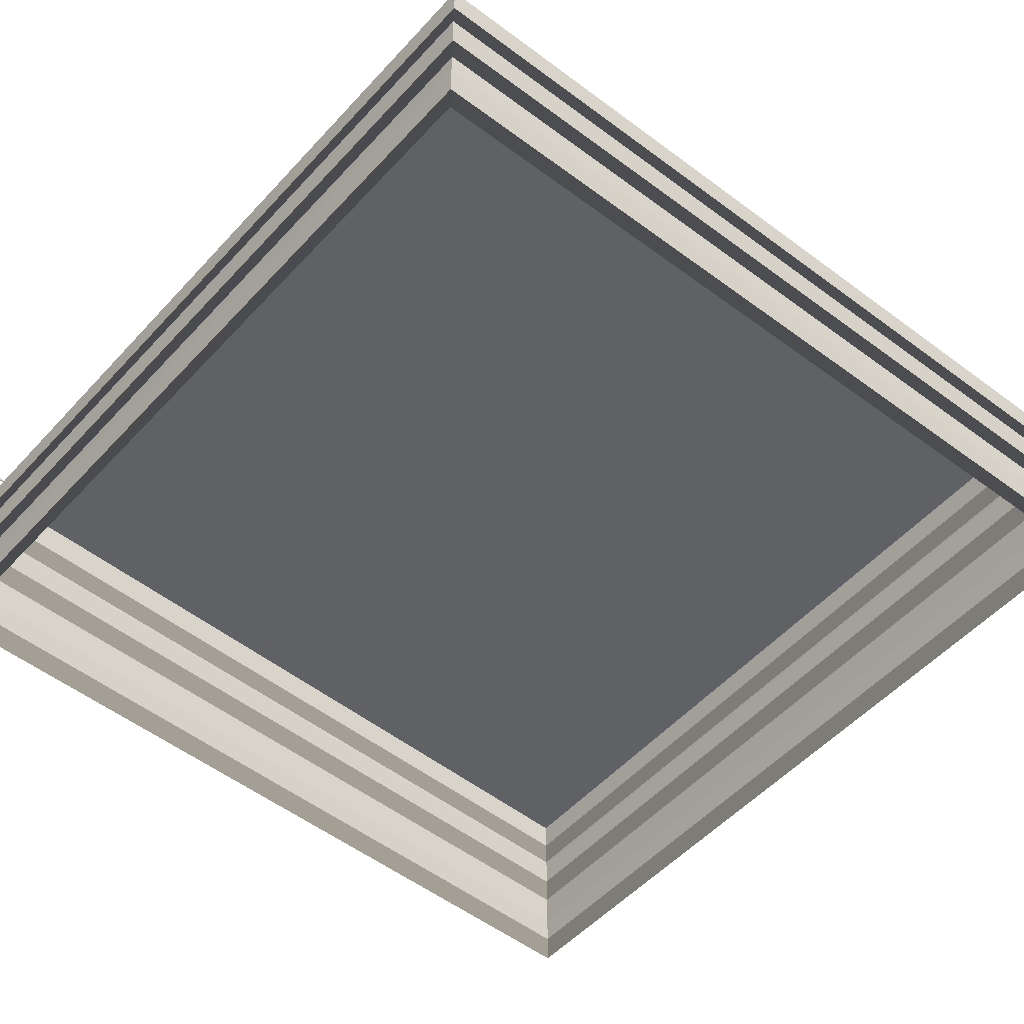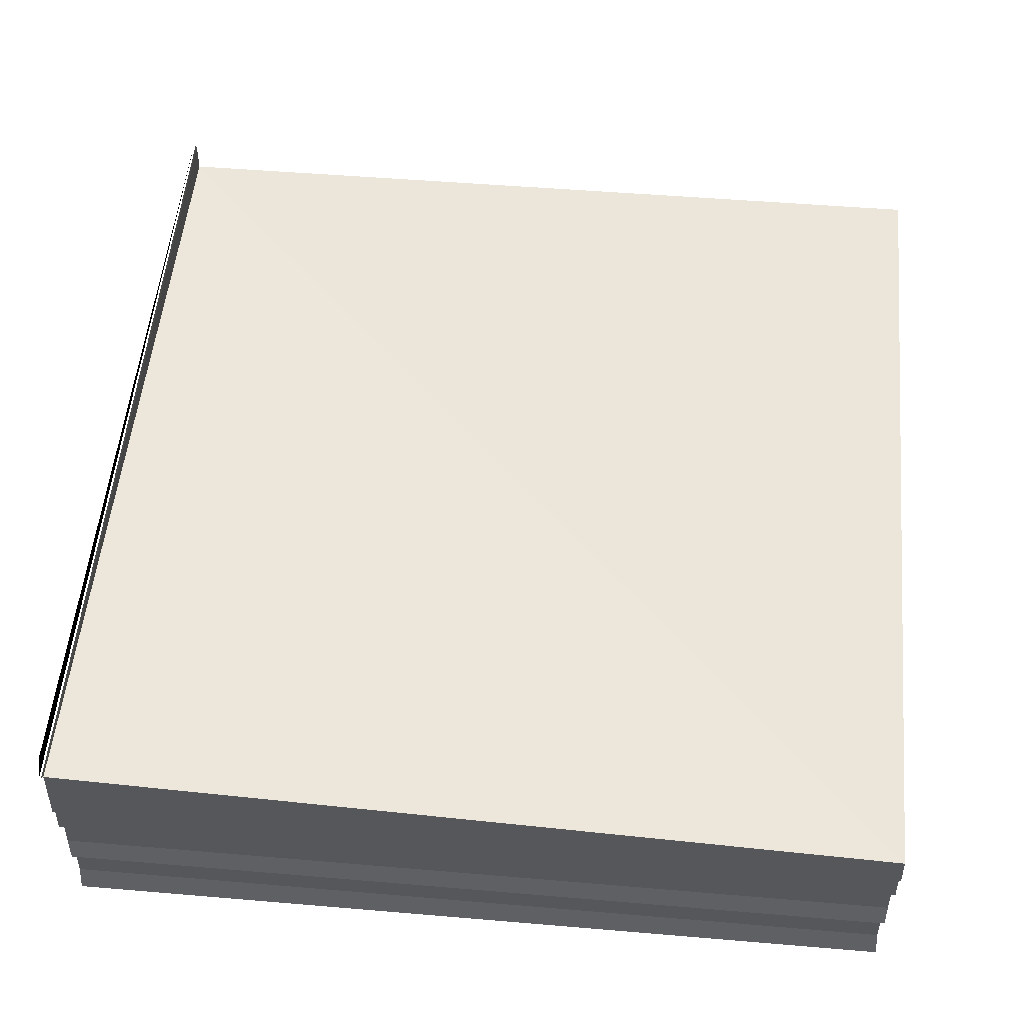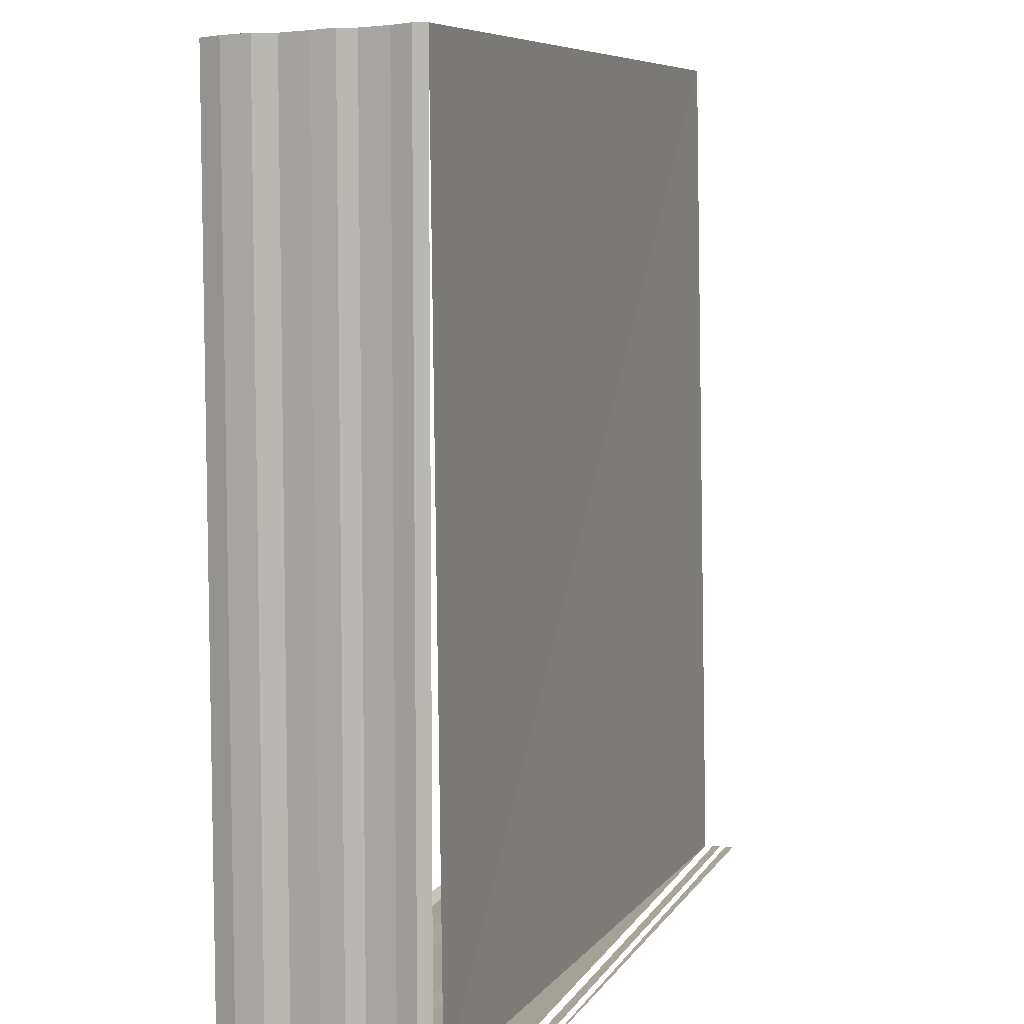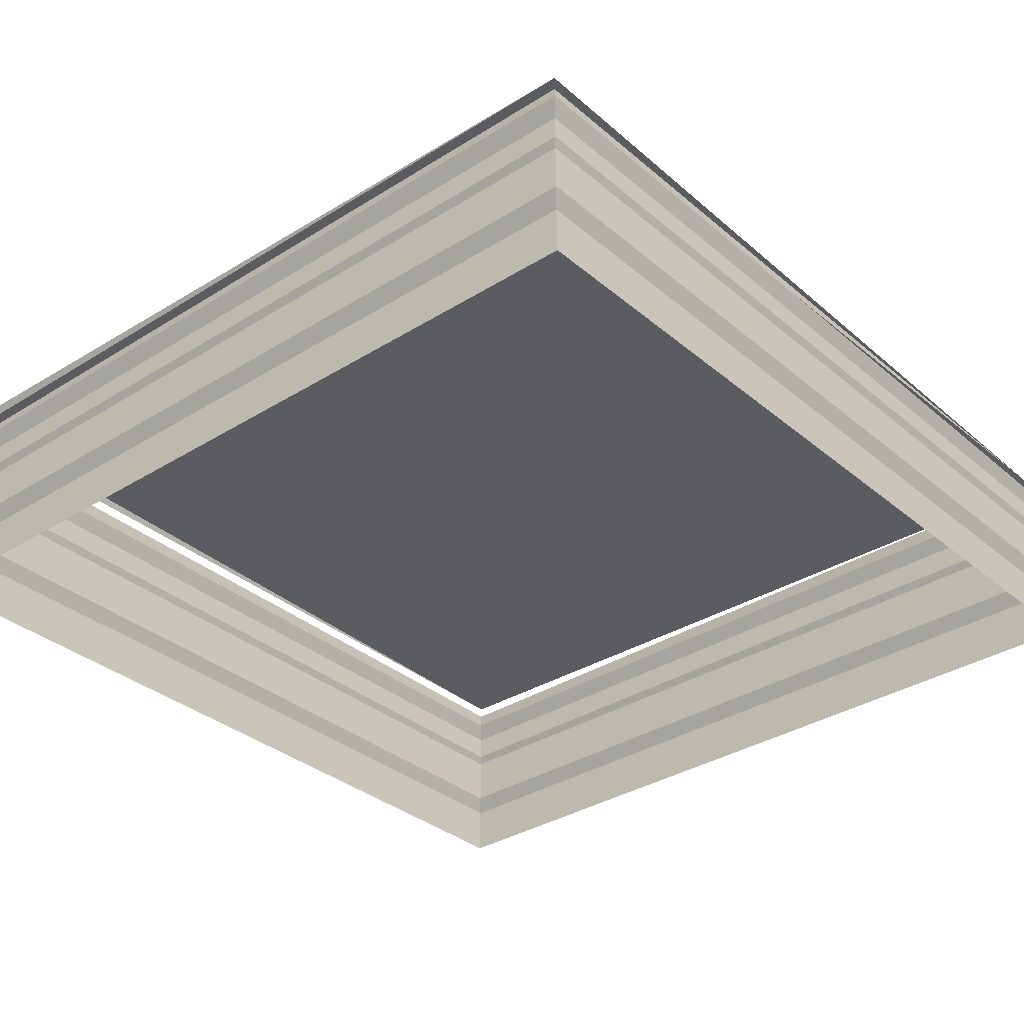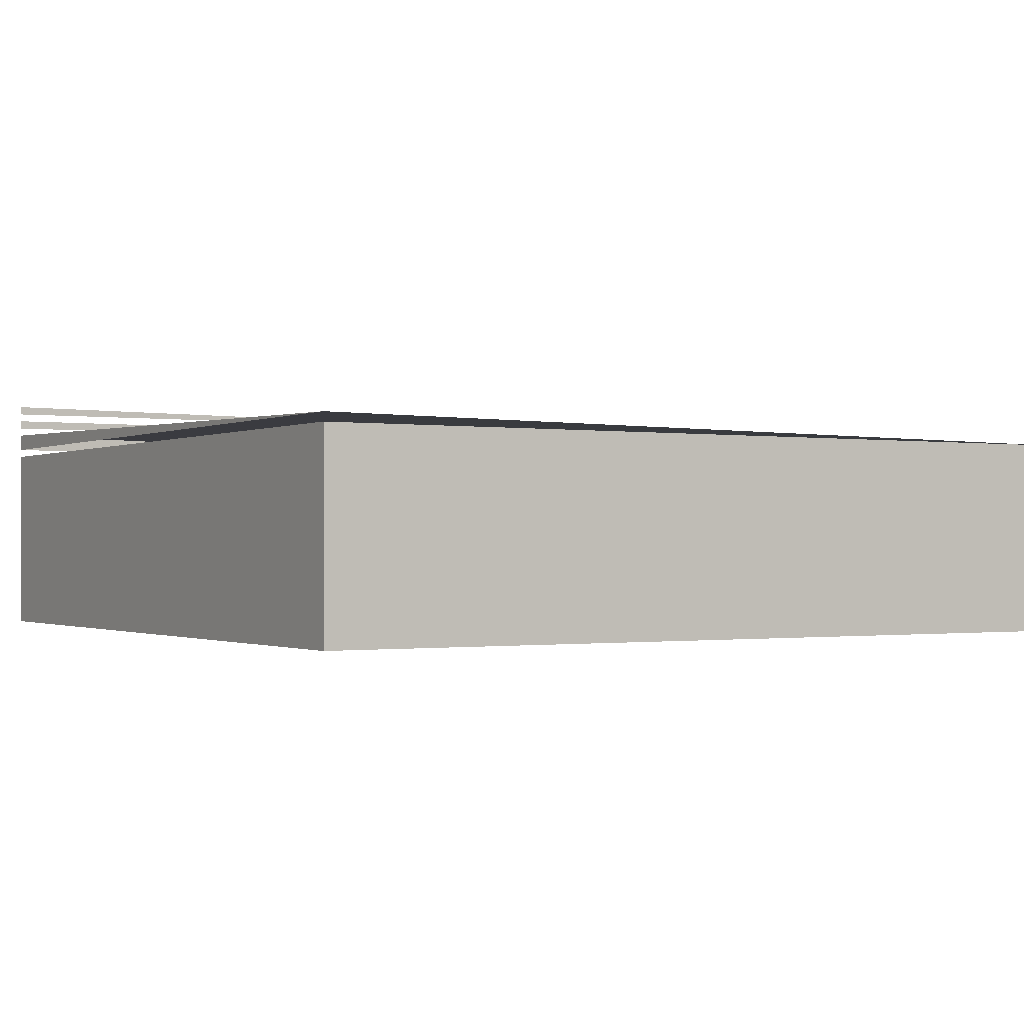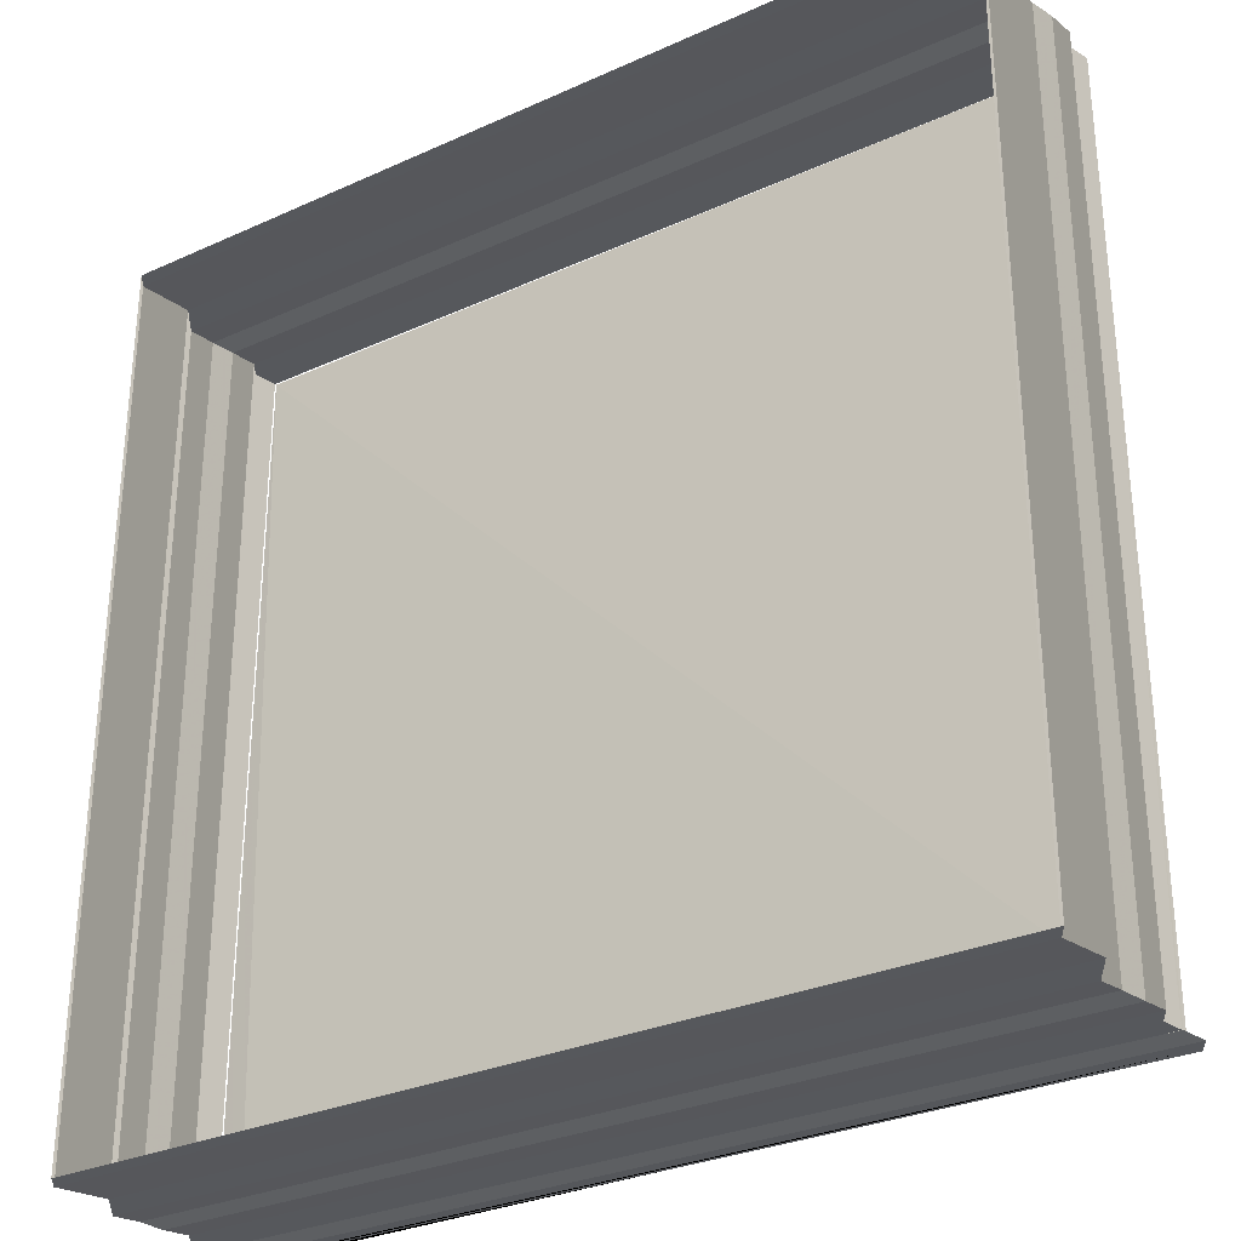
<metadata>
{"format":"obj","ext":"obj","renderer":"f3d","projection":"perspective","resolution":1024,"background":"white","views":[{"elev":-50.0,"azim":140.0,"up":"+Z"},{"elev":55.9,"azim":95.5,"up":"+Z"},{"elev":8.0,"azim":-72.1,"up":"+Y"},{"elev":-33.7,"azim":131.1,"up":"+Z"},{"elev":-0.9,"azim":149.8,"up":"+Z"},{"elev":-29.9,"azim":-146.8,"up":"+Y"}]}
</metadata>
<code>
o 8447
v 2235 1884 16.47
v 2235 1884 16.47
v 2235 1884 16.47
v 2235 1884 16.47
v 2235 1884 16.47
v 2235 1884 16.47
v 2235 1884 16.47
v 2235 1884 16.47
v 2235 1884 16.47
v 2235 1884 16.47
v 2235 1884 16.47
v 2235 1884 16.47
v 2235 1884 16.47
v 2235 1884 16.47
v 2235 1884 16.47
v 2235 1884 16.47
v 2235 1884 16.47
v 2235 1884 16.47
v 2235 1884 16.47
v 2235 1884 16.47
v 2235 1884 16.47
v 2235 1884 16.47
v 2235 1884 16.47
v 2235 1884 16.47
v 2235 1884 16.47
v 2235 1884 16.47
v 2235 1884 16.47
v 2235 1884 16.47
v 2235 1884 16.47
v 2235 1884 16.47
v 2235 1884 16.47
v 2235 1884 16.47
v 2235 1884 16.47
v 2235 1884 16.47
v 2235 1884 16.47
v 2235 1884 16.47
v 2235 1884 16.47
v 2235 1884 16.47
v 2235 1884 16.47
v 2235 1884 16.47
v 2235 1884 16.47
v 2235 1884 16.47
v 2235 1884 16.47
v 2235 1884 16.47
v 2235 1884 16.47
v 2235 1884 16.47
v 2235 1884 16.47
v 2235 1884 16.47
v 2235 1884 16.47
v 2235 1884 16.47
v 2235 1884 16.47
v 2235 1884 16.47
v 2235 1884 16.47
v 2235 1884 16.47
v 2235 1884 16.47
v 2235 1884 16.47
v 2235 1884 16.47
v 2235 1884 16.47
v 2235 1884 16.47
v 2235 1884 16.47
v 2235 1884 16.47
v 2235 1884 16.47
v 2235 1884 16.47
v 2235 1884 16.47
v 2235 1884 16.47
v 2235 1884 16.47
v 2235 1884 16.47
v 2235 1884 16.47
v 2235 1884 16.47
v 2235 1884 16.47
v 2235 1884 16.47
v 2235 1884 16.47
v 2235 1884 16.47
v 2235 1884 16.47
v 2235 1884 16.47
v 2235 1884 16.47
v 2235 1884 16.47
v 2235 1884 16.47
v 2235 1884 16.47
v 2235 1884 16.47
v 2235 1884 16.47
v 2235 1884 16.47
v 2235 1884 16.47
v 2235 1884 16.47
v 2235 1884 16.47
v 2235 1884 16.47
v 2235 1884 16.47
v 2235 1884 16.47
v 2235 1884 16.47
v 2235 1884 16.47
v 2235 1884 16.47
v 2235 1884 16.47
v 2235 1884 16.47
v 2235 1884 16.47
v 2235 1884 16.47
v 2235 1884 16.47
v 2235 1884 16.47
v 2235 1884 16.47
v 2235 1884 16.47
v 2235 1884 16.47
v 2235 1884 16.47
v 2235 1884 16.47
v 2235 1884 16.47
v 2235 1884 16.47
v 2235 1884 16.47
v 2235 1884 16.47
v 2235 1884 16.47
v 2235 1884 16.47
v 2235 1884 16.47
v 2235 1884 16.47
v 2235 1884 16.47
v 2235 1884 16.47
v 2235 1884 16.47
v 2235 1884 16.47
v 2235 1884 16.47
v 2235 1884 16.47
v 2235 1884 16.47
v 2235 1884 16.47
v 2235 1884 16.47
v 2235 1884 16.47
v 2235 1884 16.47
v 2235 1884 16.47
v 2235 1884 16.47
v 2235 1884 16.47
v 2235 1884 16.47
v 2235 1884 16.47
v 2235 1884 16.47
v 2235 1884 16.47
v 2235 1884 16.47
v 2235 1884 16.47
v 2235 1884 16.47
v 2235 1884 16.47
v 2235 1884 16.47
v 2235 1884 16.47
v 2235 1884 16.47
v 2235 1884 16.47
v 2235 1884 16.47
v 2235 1884 16.47
v 2235 1884 16.47
v 2235 1884 16.47
v 2235 1884 16.47
v 2235 1884 16.47
v 2235 1884 16.47
v 2235 1884 16.47
v 2235 1884 16.47
v 2235 1884 16.47
v 2235 1884 16.47
v 2235 1884 16.47
v 2235 1884 16.47
v 2235 1884 16.47
v 2235 1884 16.47
f 1 2 3
f 3 4 5
f 4 6 7
f 5 8 9
f 8 7 10
f 9 11 12
f 11 10 13
f 12 14 15
f 14 13 16
f 15 17 18
f 17 16 19
f 18 20 21
f 20 19 22
f 21 23 24
f 23 22 25
f 24 26 27
f 26 25 28
f 29 28 30
f 31 32 33
f 34 33 35
f 36 31 37
f 37 34 38
f 39 40 36
f 41 35 42
f 38 41 43
f 44 42 45
f 43 44 46
f 47 45 48
f 46 47 49
f 50 48 51
f 49 50 52
f 53 51 54
f 52 53 55
f 55 56 57
f 56 54 58
f 59 58 60
f 61 62 63
f 63 64 65
f 64 66 67
f 65 68 69
f 68 67 70
f 69 71 72
f 71 70 73
f 72 74 75
f 74 73 76
f 75 77 78
f 77 76 79
f 78 80 81
f 80 79 82
f 80 82 83
f 81 84 85
f 85 86 87
f 86 83 88
f 89 88 90
f 91 89 92
f 93 94 95
f 95 96 97
f 96 98 99
f 97 100 101
f 100 99 102
f 101 103 104
f 103 102 105
f 104 106 107
f 106 105 108
f 107 109 110
f 109 108 111
f 112 111 113
f 114 113 115
f 116 117 114
f 118 114 119
f 119 120 121
f 120 115 122
f 123 122 124
f 125 126 127
f 128 129 127
f 130 131 127
f 132 133 130
f 134 135 136
f 137 138 139
f 139 140 141
f 142 143 144
f 144 145 146
f 147 148 149
f 150 151 149

</code>
